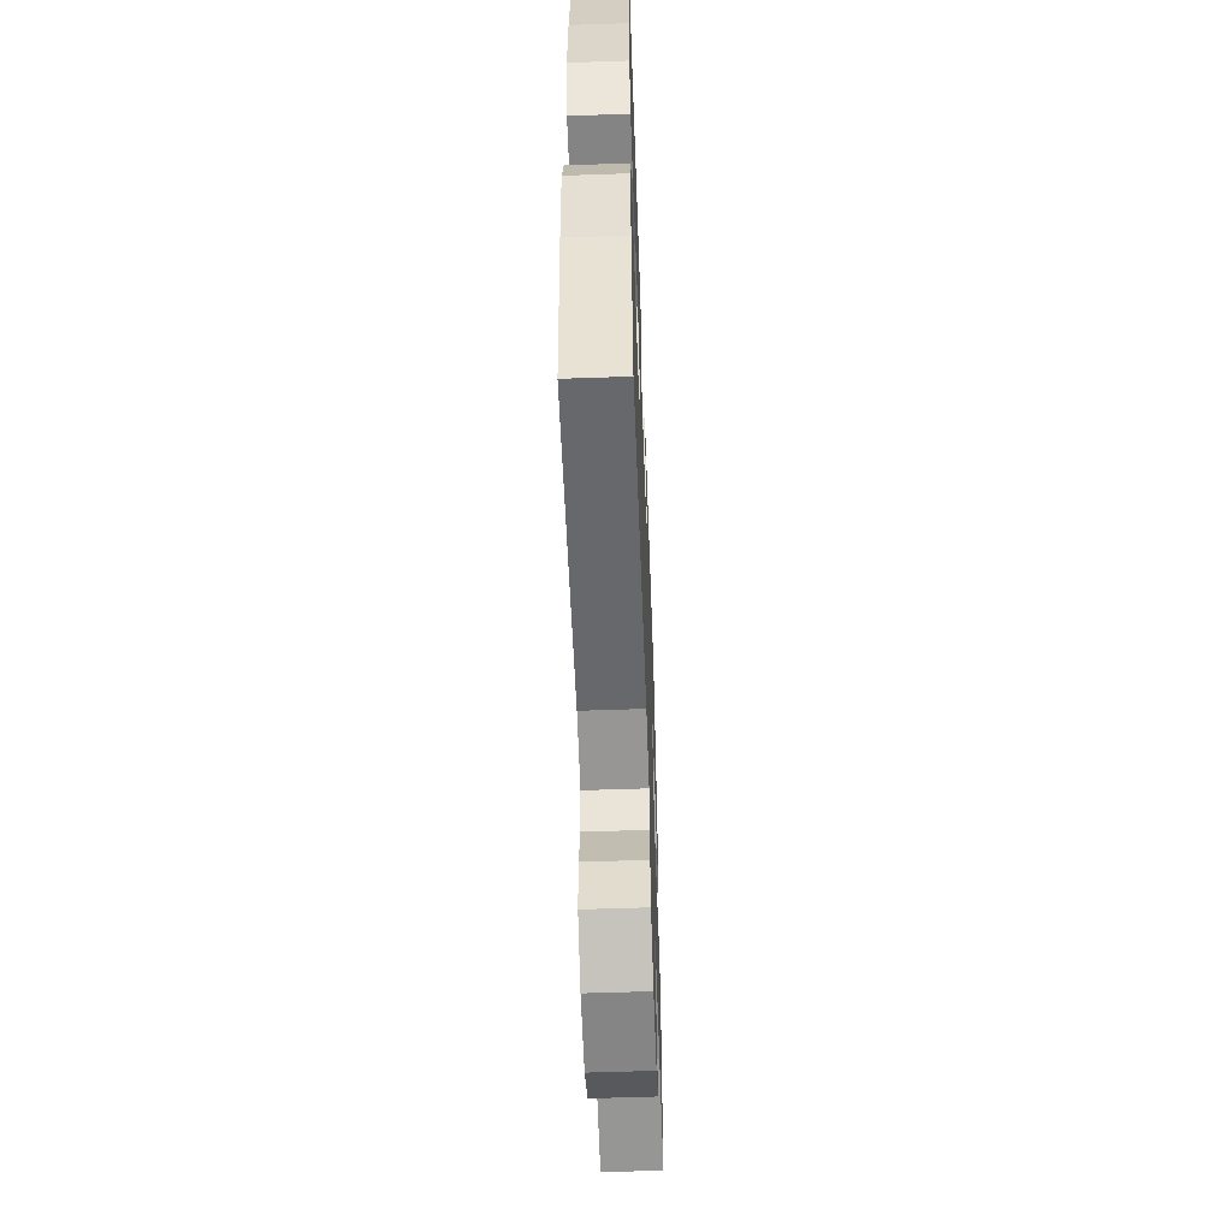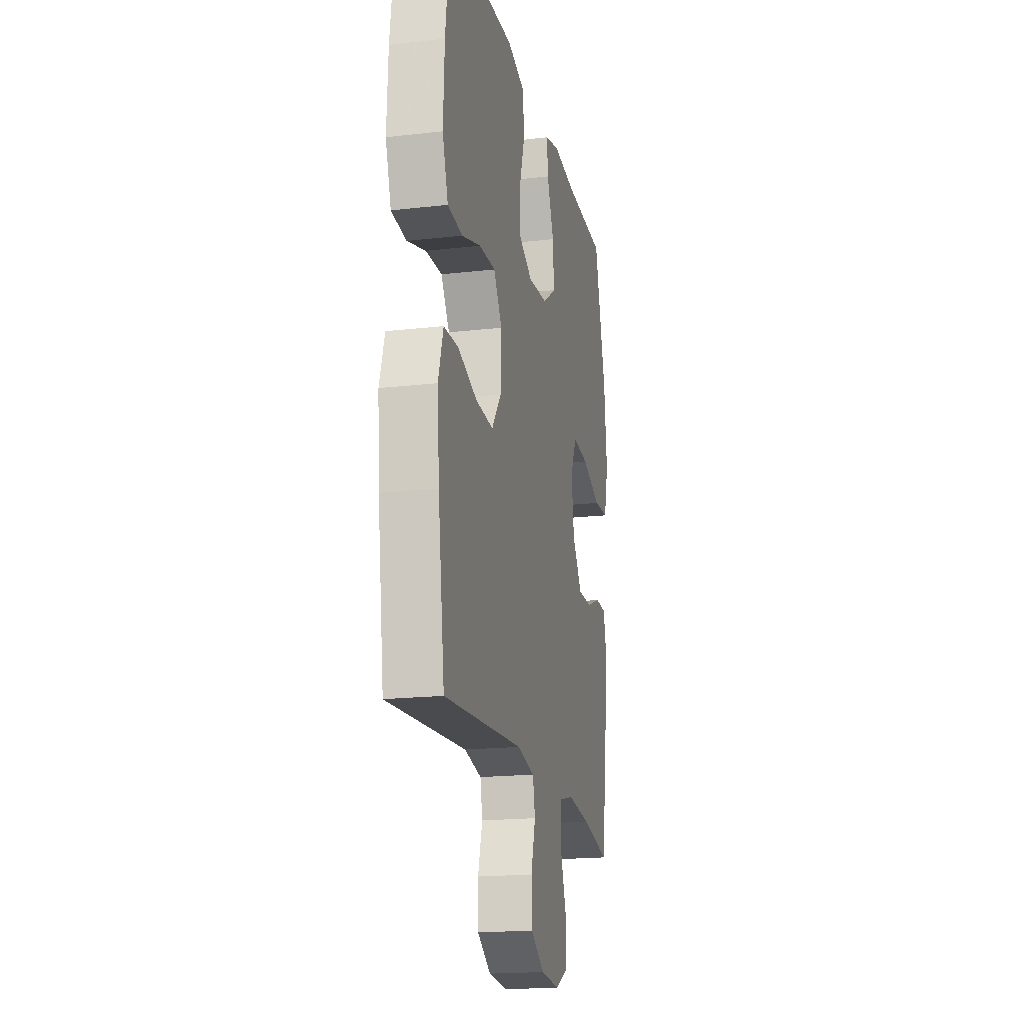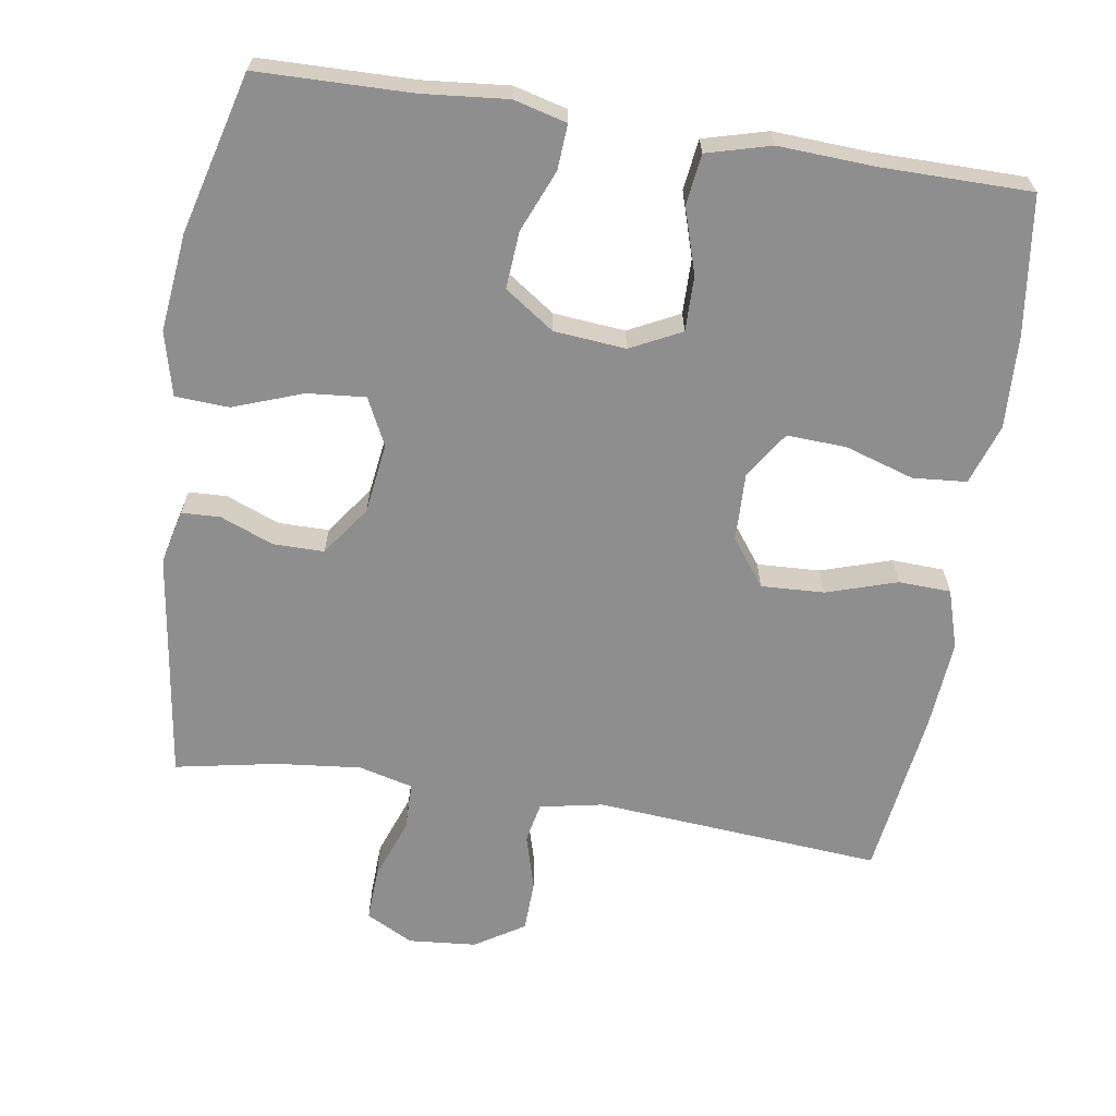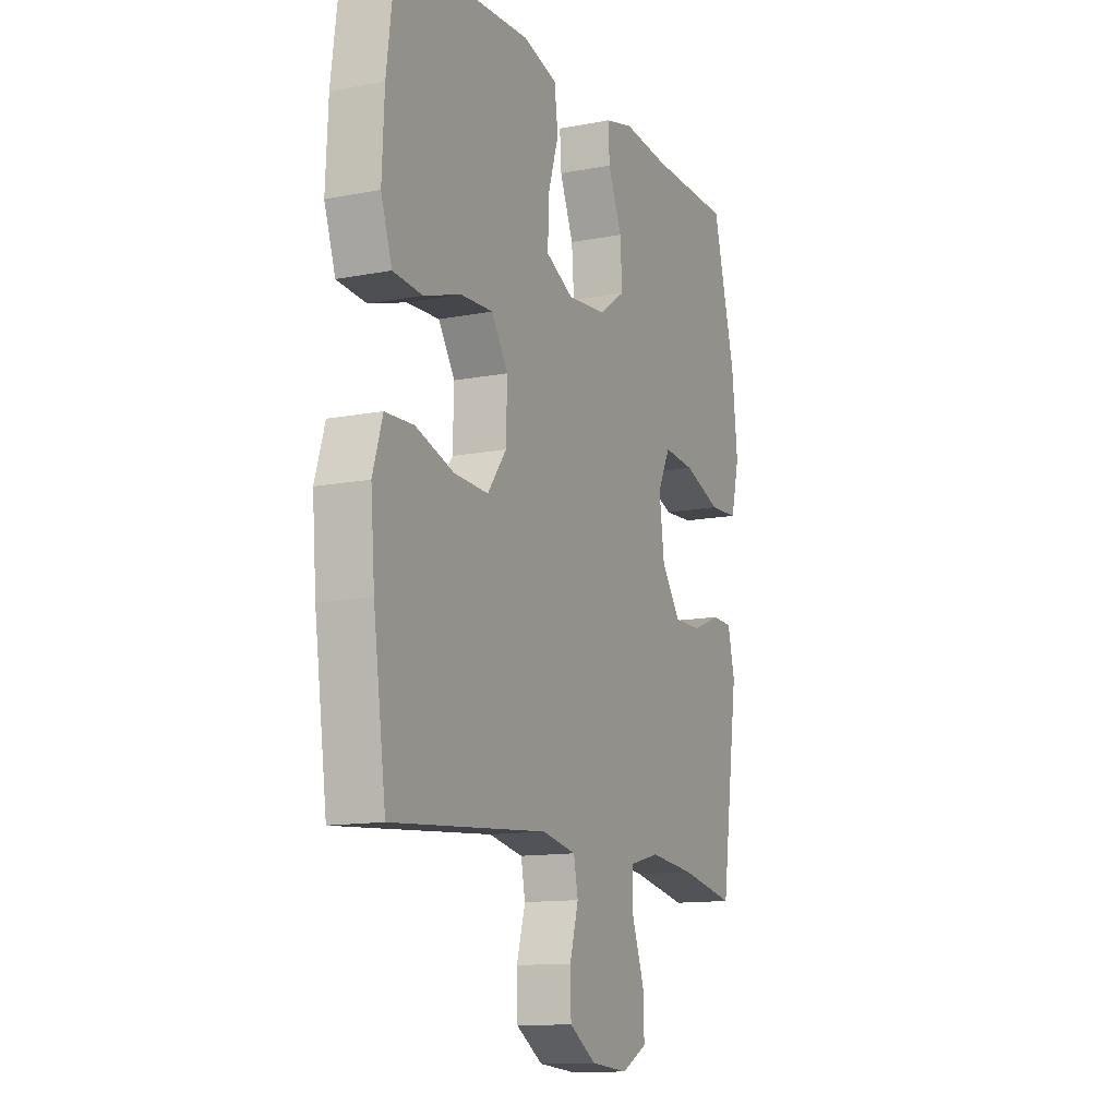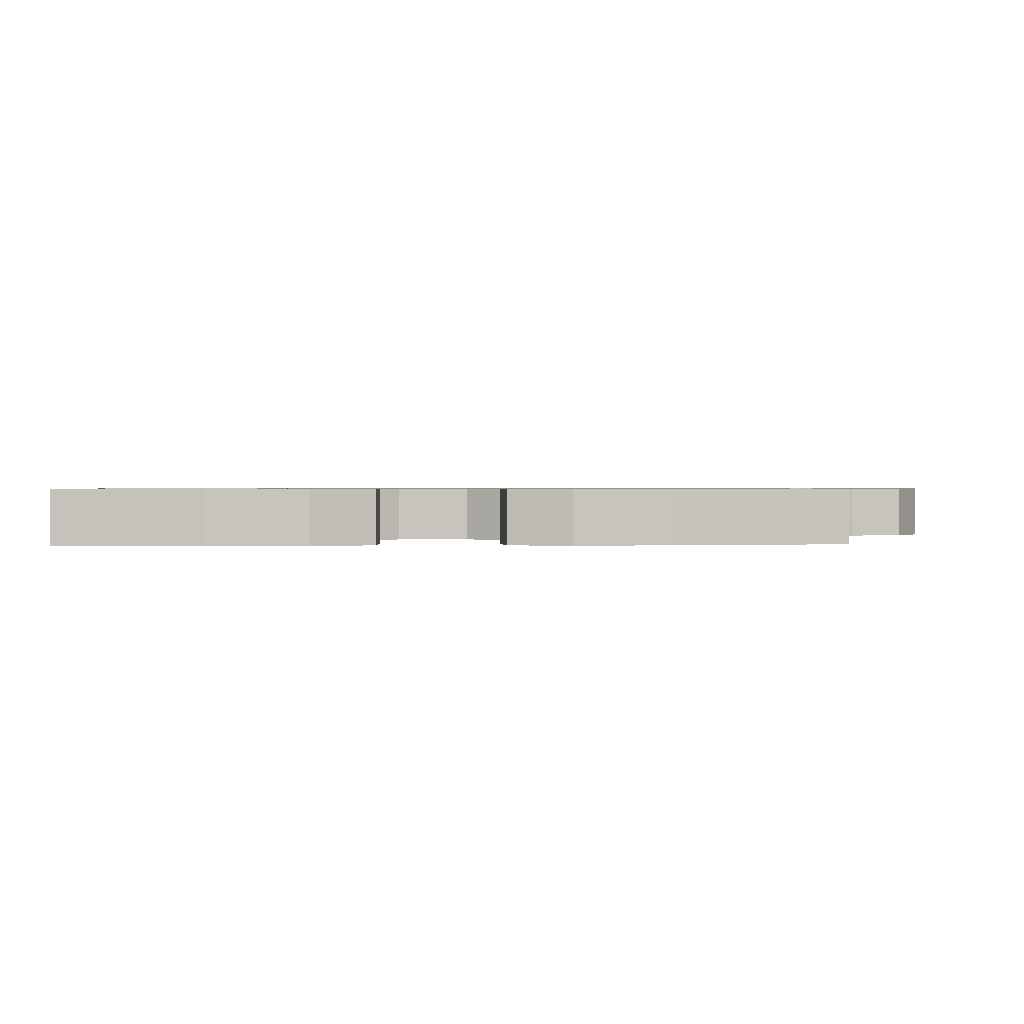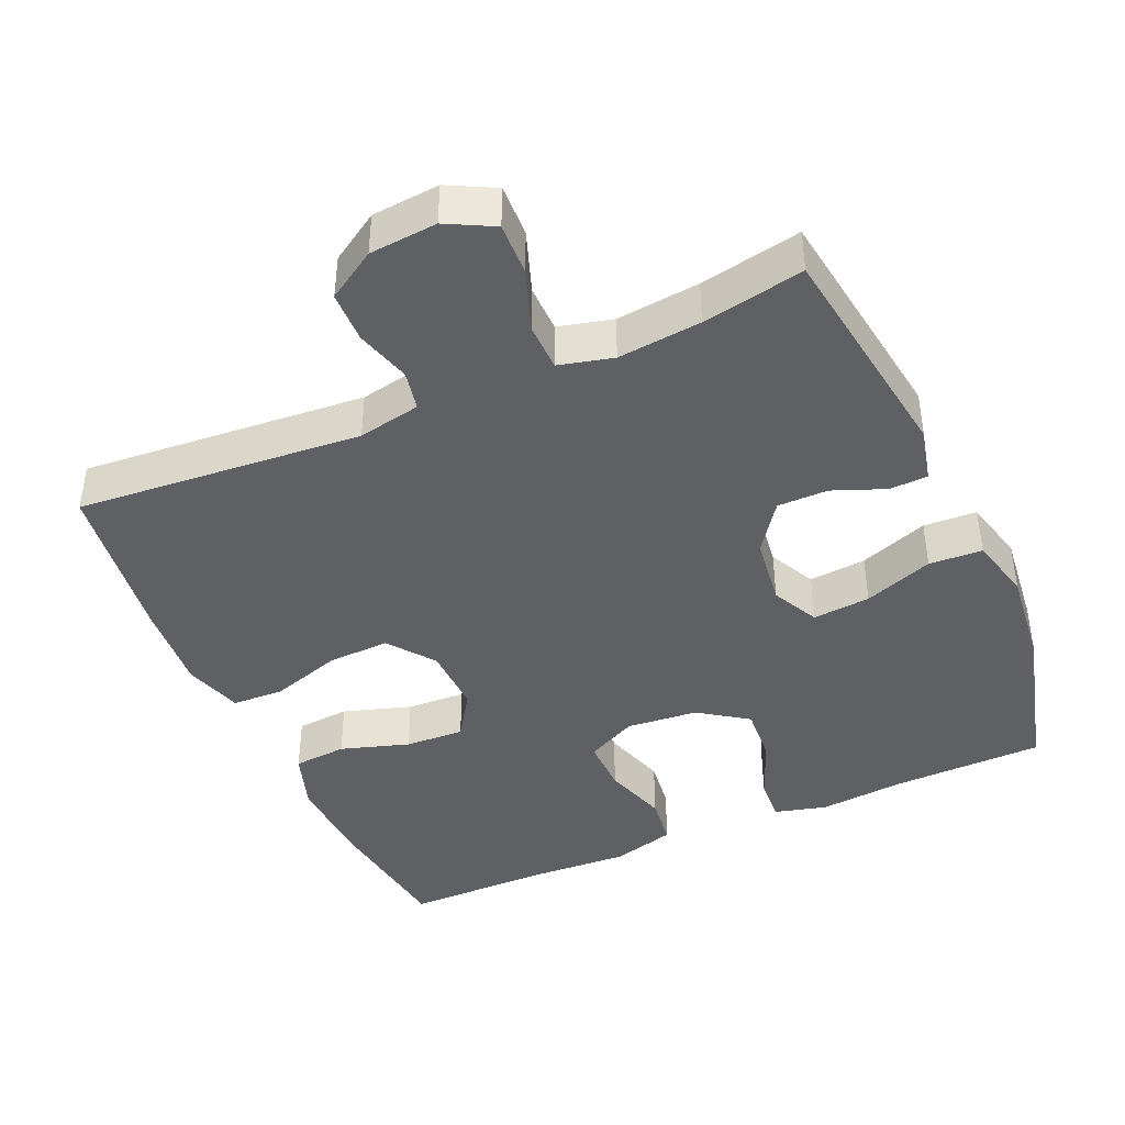
<metadata>
{"format":"obj","ext":"obj","renderer":"f3d","projection":"perspective","resolution":1024,"background":"white","views":[{"elev":-56.9,"azim":92.1,"up":"+Z"},{"elev":-18.7,"azim":102.3,"up":"+Z"},{"elev":-65.0,"azim":-8.9,"up":"+Y"},{"elev":-12.6,"azim":114.2,"up":"+Z"},{"elev":0.7,"azim":85.4,"up":"+Y"},{"elev":-42.1,"azim":-156.1,"up":"+Y"}]}
</metadata>
<code>
v -0.5 0.07 0.5
v -0.288 0.07 0.504
v -0.171 0.07 0.515
v -0.098 0.07 0.496
v -0.102 0.07 0.434
v -0.137 0.07 0.349
v -0.143 0.07 0.27
v -0.075 0.07 0.223
v 0.024 0.07 0.214
v 0.094 0.07 0.249
v 0.093 0.07 0.325
v 0.065 0.07 0.414
v 0.074 0.07 0.484
v 0.162 0.07 0.508
v 0.295 0.07 0.501
v 0.5 0.07 0.5
v 0.525 0.07 0.31
v 0.531 0.07 0.182
v 0.503 0.07 0.099
v 0.429 0.07 0.093
v 0.334 0.07 0.123
v 0.252 0.07 0.127
v 0.21 0.07 0.063
v 0.213 0.07 -0.031
v 0.261 0.07 -0.095
v 0.348 0.07 -0.091
v 0.445 0.07 -0.06
v 0.517 0.07 -0.063
v 0.542 0.07 -0.144
v 0.532 0.07 -0.268
v 0.5 0.07 -0.5
v 0.104 0.07 -0.468
v 0.017 0.07 -0.485
v 0.006 0.07 -0.54
v 0.028 0.07 -0.617
v 0.026 0.07 -0.688
v -0.042 0.07 -0.731
v -0.136 0.07 -0.739
v -0.201 0.07 -0.705
v -0.198 0.07 -0.632
v -0.167 0.07 -0.546
v -0.168 0.07 -0.48
v -0.243 0.07 -0.461
v -0.359 0.07 -0.473
v -0.5 0.07 -0.5
v -0.545 0.07 -0.183
v -0.527 0.07 -0.108
v -0.474 0.07 -0.106
v -0.401 0.07 -0.135
v -0.331 0.07 -0.135
v -0.282 0.07 -0.067
v -0.269 0.07 0.03
v -0.301 0.07 0.095
v -0.381 0.07 0.088
v -0.477 0.07 0.053
v -0.551 0.07 0.057
v -0.573 0.07 0.145
v -0.558 0.07 0.28
v -0.5 0 0.5
v -0.288 0 0.504
v -0.171 0 0.515
v -0.098 0 0.496
v -0.102 0 0.434
v -0.137 0 0.349
v -0.143 0 0.27
v -0.075 0 0.223
v 0.024 0 0.214
v 0.094 0 0.249
v 0.093 0 0.325
v 0.065 0 0.414
v 0.074 0 0.484
v 0.162 0 0.508
v 0.295 0 0.501
v 0.5 0 0.5
v 0.525 0 0.31
v 0.531 0 0.182
v 0.503 0 0.099
v 0.429 0 0.093
v 0.334 0 0.123
v 0.252 0 0.127
v 0.21 0 0.063
v 0.213 0 -0.031
v 0.261 0 -0.095
v 0.348 0 -0.091
v 0.445 0 -0.06
v 0.517 0 -0.063
v 0.542 0 -0.144
v 0.532 0 -0.268
v 0.5 0 -0.5
v 0.104 0 -0.468
v 0.017 0 -0.485
v 0.006 0 -0.54
v 0.028 0 -0.617
v 0.026 0 -0.688
v -0.042 0 -0.731
v -0.136 0 -0.739
v -0.201 0 -0.705
v -0.198 0 -0.632
v -0.167 0 -0.546
v -0.168 0 -0.48
v -0.243 0 -0.461
v -0.359 0 -0.473
v -0.5 0 -0.5
v -0.545 0 -0.183
v -0.527 0 -0.108
v -0.474 0 -0.106
v -0.401 0 -0.135
v -0.331 0 -0.135
v -0.282 0 -0.067
v -0.269 0 0.03
v -0.301 0 0.095
v -0.381 0 0.088
v -0.477 0 0.053
v -0.551 0 0.057
v -0.573 0 0.145
v -0.558 0 0.28
f 58 1 2
f 57 58 2
f 56 57 2
f 55 56 2
f 54 55 2
f 4 5 6
f 3 4 6
f 2 3 6
f 54 2 6
f 53 54 6
f 52 53 6 7
f 51 52 7 8
f 47 48 49
f 46 47 49
f 45 46 49
f 44 45 49
f 43 44 49 50
f 42 43 50 51
f 39 40 41
f 38 39 41
f 37 38 41
f 36 37 41
f 35 36 41
f 34 35 41
f 33 34 41 42
f 51 8 9
f 42 51 9
f 33 42 9
f 32 33 9
f 30 31 32
f 29 30 32
f 28 29 32
f 27 28 32
f 26 27 32
f 19 20 21
f 18 19 21
f 17 18 21
f 16 17 21
f 15 16 21
f 15 21 22
f 14 15 22
f 13 14 22
f 12 13 22
f 11 12 22
f 10 11 22 23
f 10 23 24
f 9 10 24
f 32 9 24
f 32 24 25
f 25 26 32
f 60 59 116
f 60 116 115
f 60 115 114
f 60 114 113
f 60 113 112
f 64 63 62
f 64 62 61
f 64 61 60
f 64 60 112
f 64 112 111
f 65 64 111 110
f 66 65 110 109
f 107 106 105
f 107 105 104
f 107 104 103
f 107 103 102
f 108 107 102 101
f 109 108 101 100
f 99 98 97
f 99 97 96
f 99 96 95
f 99 95 94
f 99 94 93
f 99 93 92
f 100 99 92 91
f 67 66 109
f 67 109 100
f 67 100 91
f 67 91 90
f 90 89 88
f 90 88 87
f 90 87 86
f 90 86 85
f 90 85 84
f 79 78 77
f 79 77 76
f 79 76 75
f 79 75 74
f 79 74 73
f 80 79 73
f 80 73 72
f 80 72 71
f 80 71 70
f 80 70 69
f 81 80 69 68
f 82 81 68
f 82 68 67
f 82 67 90
f 83 82 90
f 90 84 83
f 1 59 60 2
f 2 60 61 3
f 3 61 62 4
f 4 62 63 5
f 5 63 64 6
f 6 64 65 7
f 7 65 66 8
f 8 66 67 9
f 9 67 68 10
f 10 68 69 11
f 11 69 70 12
f 12 70 71 13
f 13 71 72 14
f 14 72 73 15
f 15 73 74 16
f 16 74 75 17
f 17 75 76 18
f 18 76 77 19
f 19 77 78 20
f 20 78 79 21
f 21 79 80 22
f 22 80 81 23
f 23 81 82 24
f 24 82 83 25
f 25 83 84 26
f 26 84 85 27
f 27 85 86 28
f 28 86 87 29
f 29 87 88 30
f 30 88 89 31
f 31 89 90 32
f 32 90 91 33
f 33 91 92 34
f 34 92 93 35
f 35 93 94 36
f 36 94 95 37
f 37 95 96 38
f 38 96 97 39
f 39 97 98 40
f 40 98 99 41
f 41 99 100 42
f 42 100 101 43
f 43 101 102 44
f 44 102 103 45
f 45 103 104 46
f 46 104 105 47
f 47 105 106 48
f 48 106 107 49
f 49 107 108 50
f 50 108 109 51
f 51 109 110 52
f 52 110 111 53
f 53 111 112 54
f 54 112 113 55
f 55 113 114 56
f 56 114 115 57
f 57 115 116 58
f 58 116 59 1

</code>
